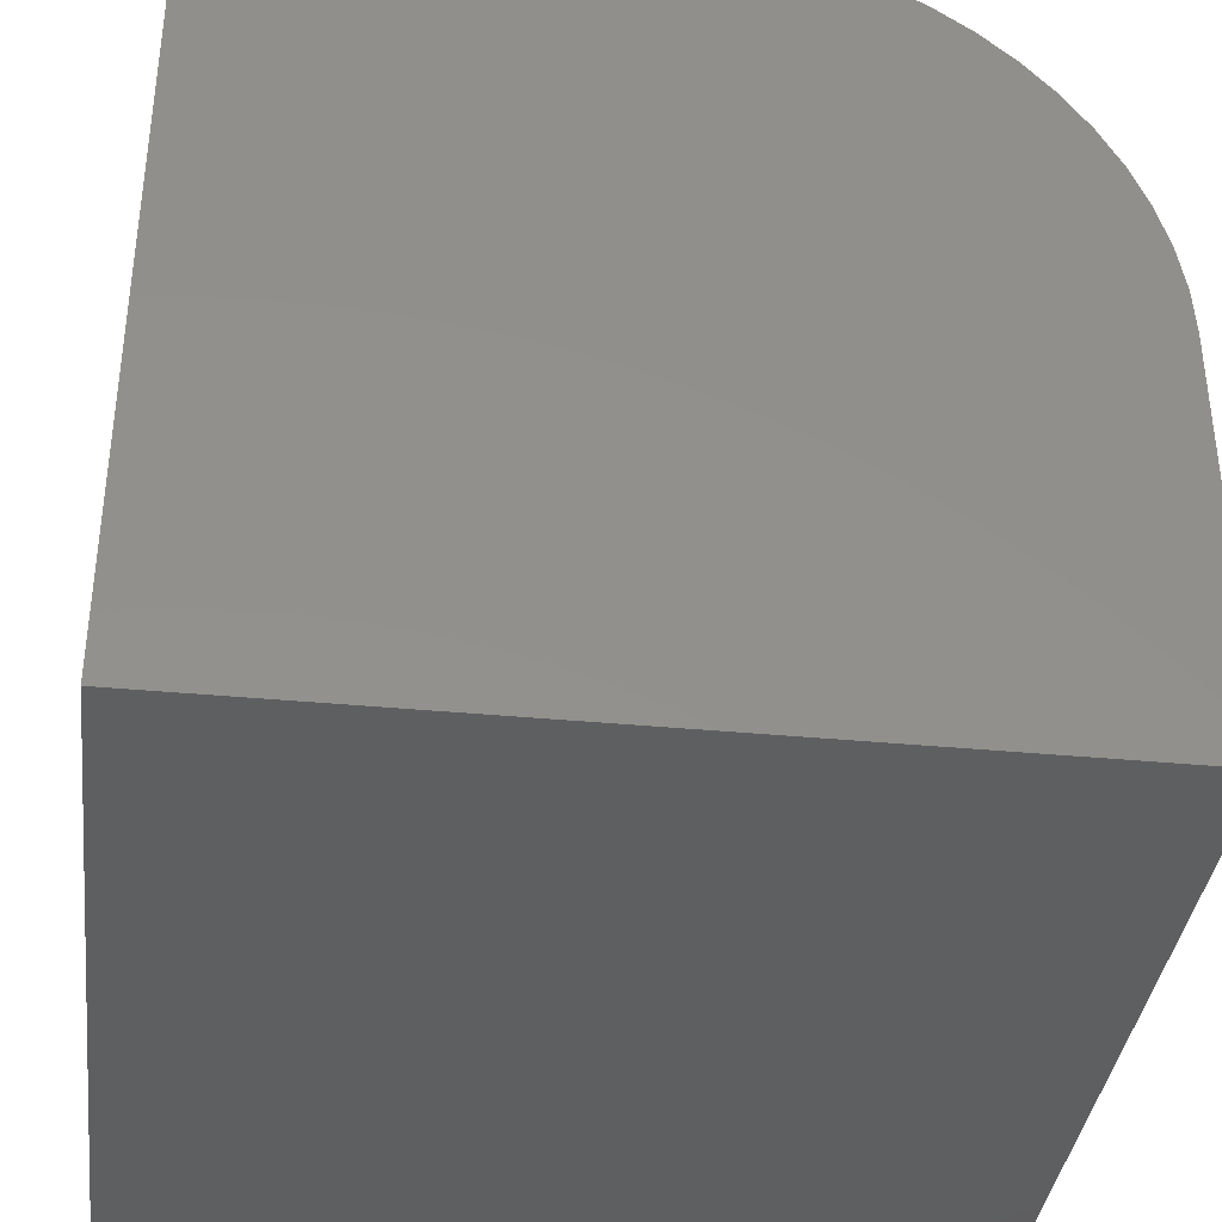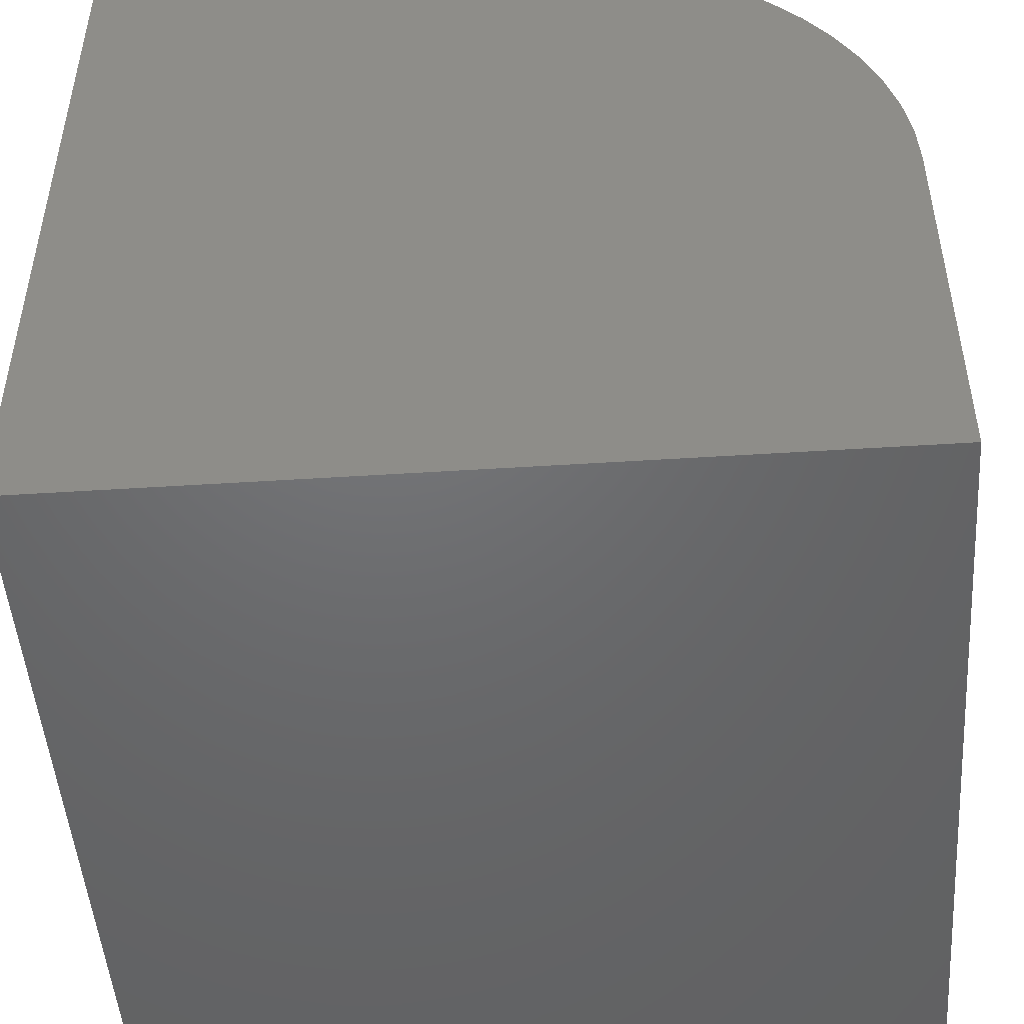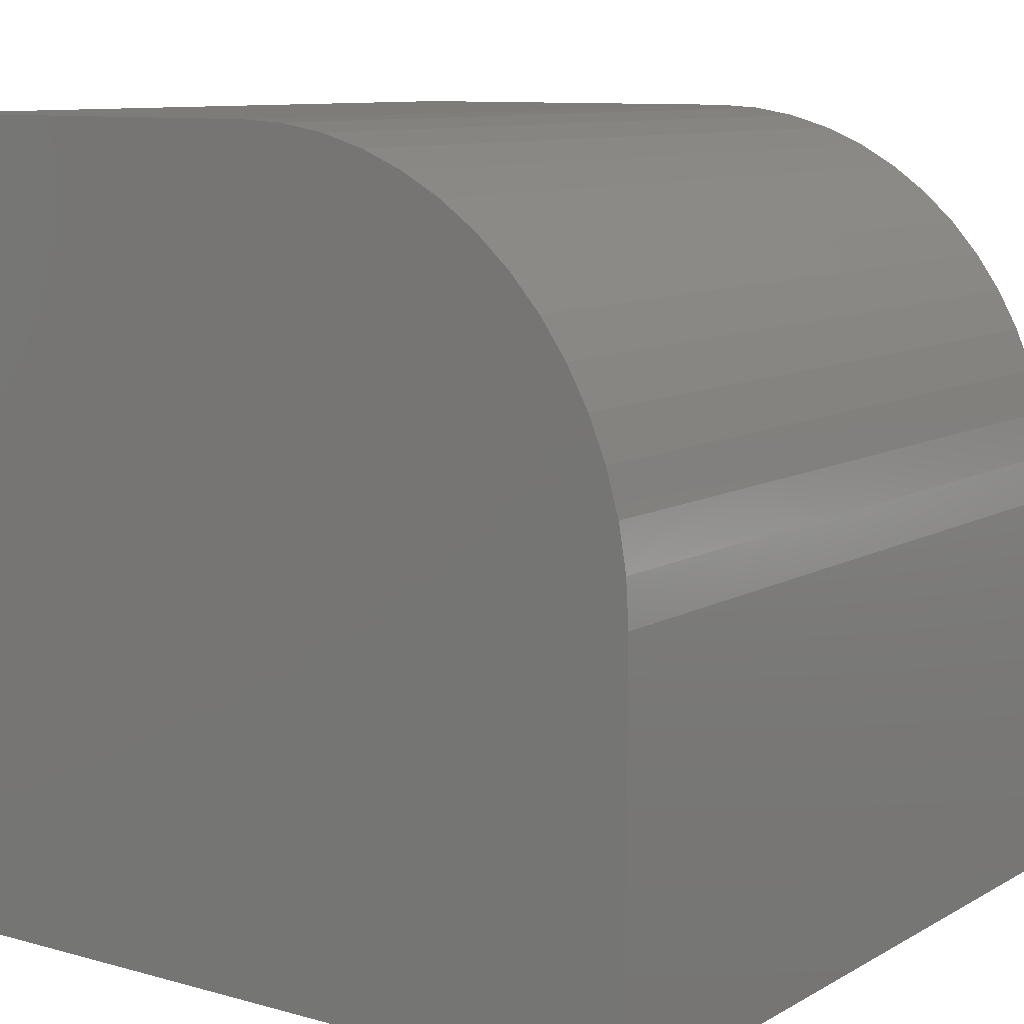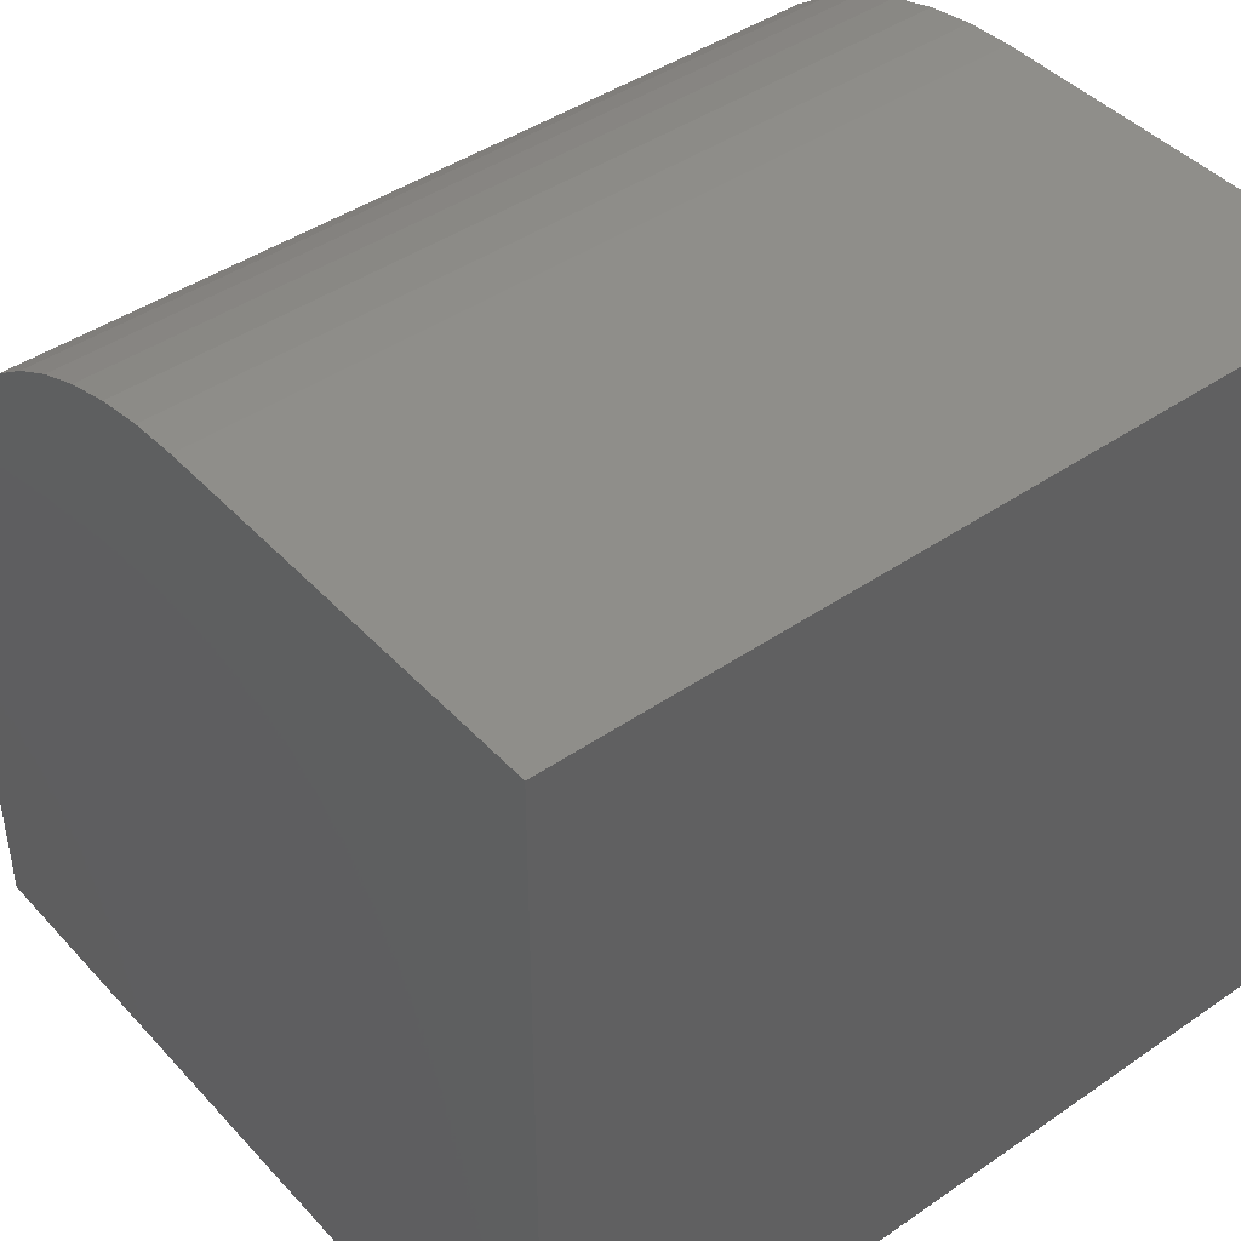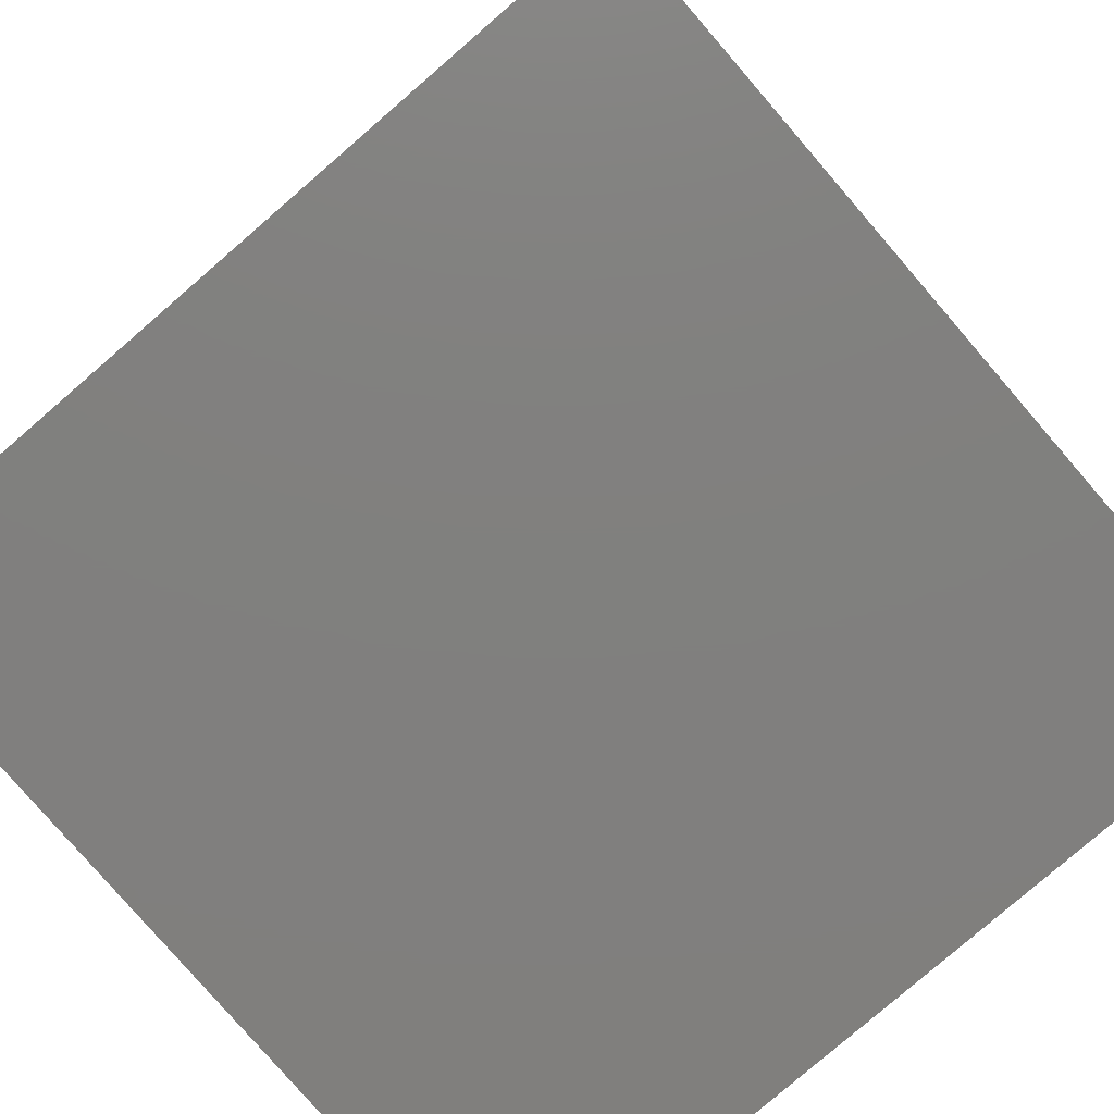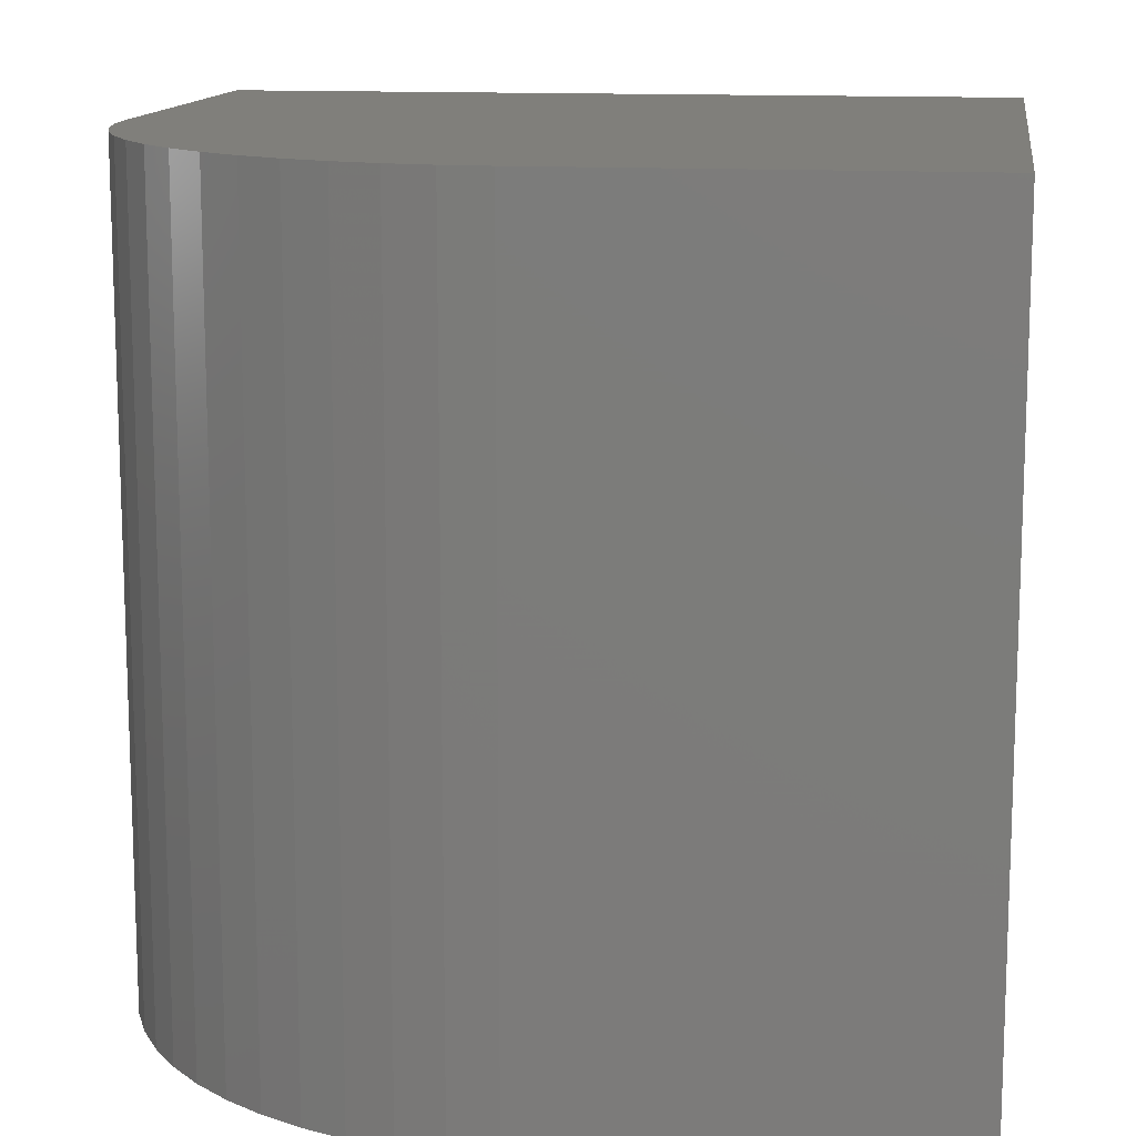
<metadata>
{"format":"stl","ext":"stl","renderer":"f3d","projection":"perspective","resolution":1024,"background":"white","views":[{"elev":-37.2,"azim":-7.0,"up":"+Z"},{"elev":-48.5,"azim":4.1,"up":"+Z"},{"elev":9.8,"azim":35.5,"up":"+Z"},{"elev":43.7,"azim":-129.0,"up":"+Z"},{"elev":-79.9,"azim":-139.2,"up":"+Z"},{"elev":13.0,"azim":98.0,"up":"+Y"}]}
</metadata>
<code>
# stl→obj: 36 verts, 68 faces
v 0 10 10
v 0 10 0
v 0 0 10
v 0 0 0
v 4.989 10 10
v 4.989 0 10
v 10 0 4.989
v 10 0 0
v 10 10 4.989
v 10 10 0
v 9.232 10 7.655
v 9.504 10 7.163
v 9.719 10 6.644
v 9.874 10 6.104
v 5.55 10 9.968
v 8.113 10 8.907
v 7.655 10 9.232
v 7.163 10 9.504
v 8.532 10 8.532
v 8.907 10 8.113
v 9.968 10 5.55
v 6.104 10 9.874
v 6.644 10 9.719
v 9.232 0 7.655
v 9.504 0 7.163
v 9.719 0 6.644
v 9.968 0 5.55
v 9.874 0 6.104
v 8.907 0 8.113
v 8.532 0 8.532
v 8.113 0 8.907
v 7.655 0 9.232
v 7.163 0 9.504
v 6.644 0 9.719
v 6.104 0 9.874
v 5.55 0 9.968
f 1 2 3
f 3 2 4
f 5 1 6
f 6 1 3
f 7 8 9
f 9 8 10
f 2 10 4
f 4 10 8
f 11 12 2
f 2 12 13
f 2 13 14
f 1 5 2
f 2 5 15
f 16 2 17
f 17 2 18
f 16 19 2
f 2 19 20
f 2 20 11
f 14 21 2
f 2 21 9
f 2 9 10
f 15 22 2
f 2 22 23
f 2 23 18
f 6 3 4
f 4 8 7
f 24 4 25
f 25 4 26
f 7 27 4
f 4 27 28
f 4 28 26
f 24 29 4
f 4 29 30
f 4 30 31
f 31 32 4
f 4 32 33
f 4 33 34
f 34 35 4
f 4 35 36
f 4 36 6
f 5 6 36
f 5 36 15
f 15 36 35
f 15 35 22
f 22 35 34
f 22 34 23
f 23 34 33
f 23 33 18
f 18 33 32
f 18 32 17
f 17 32 31
f 17 31 16
f 16 31 30
f 16 30 19
f 19 30 29
f 19 29 20
f 20 29 24
f 20 24 11
f 11 24 25
f 11 25 12
f 12 25 26
f 12 26 13
f 13 26 28
f 13 28 14
f 14 28 27
f 14 27 21
f 21 27 7
f 21 7 9

</code>
